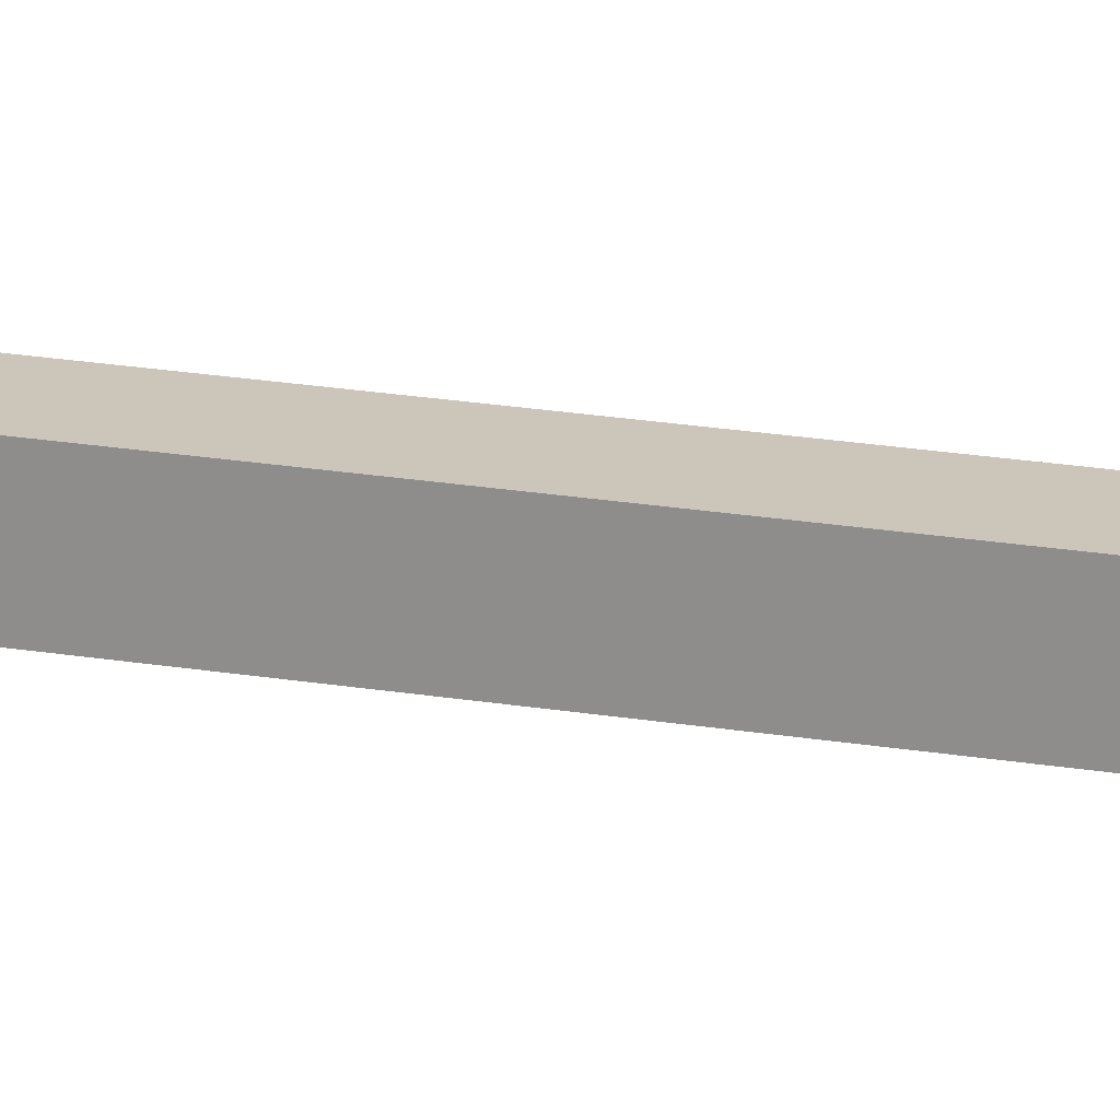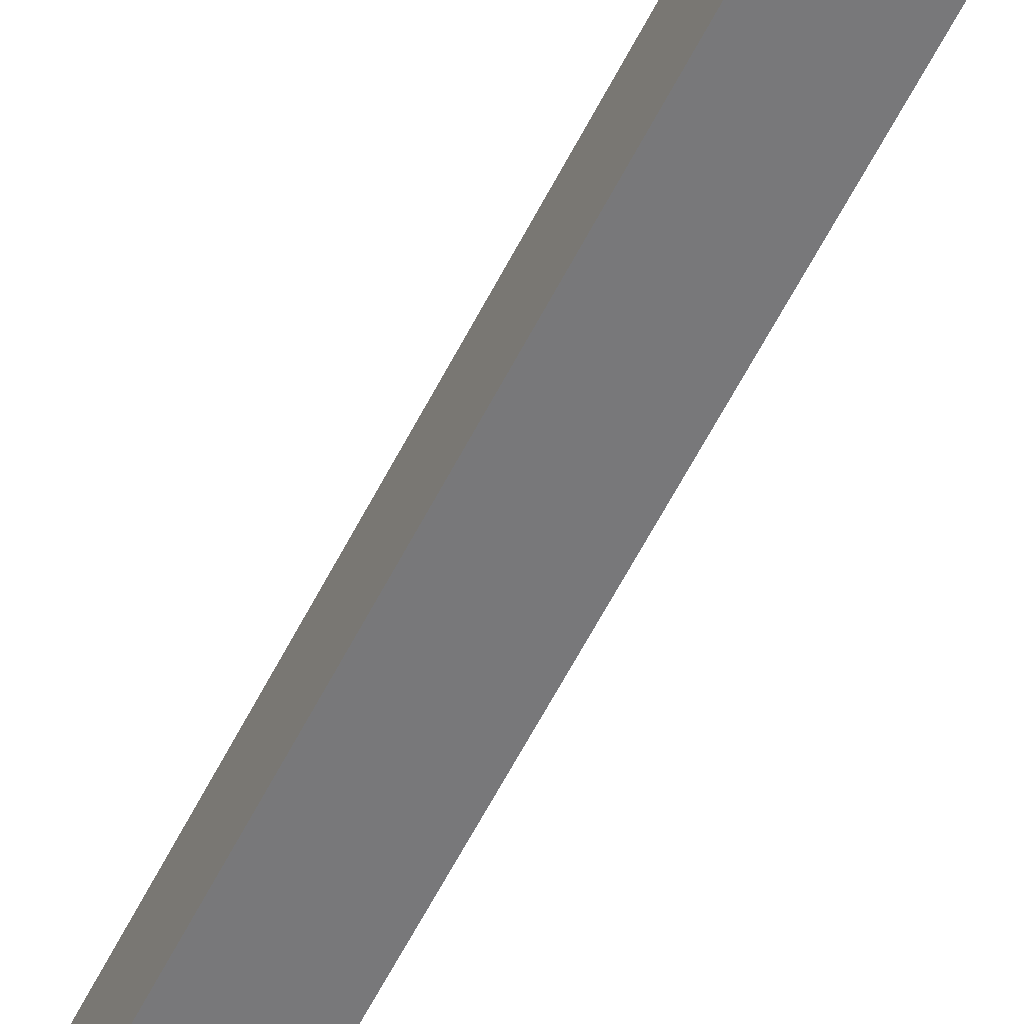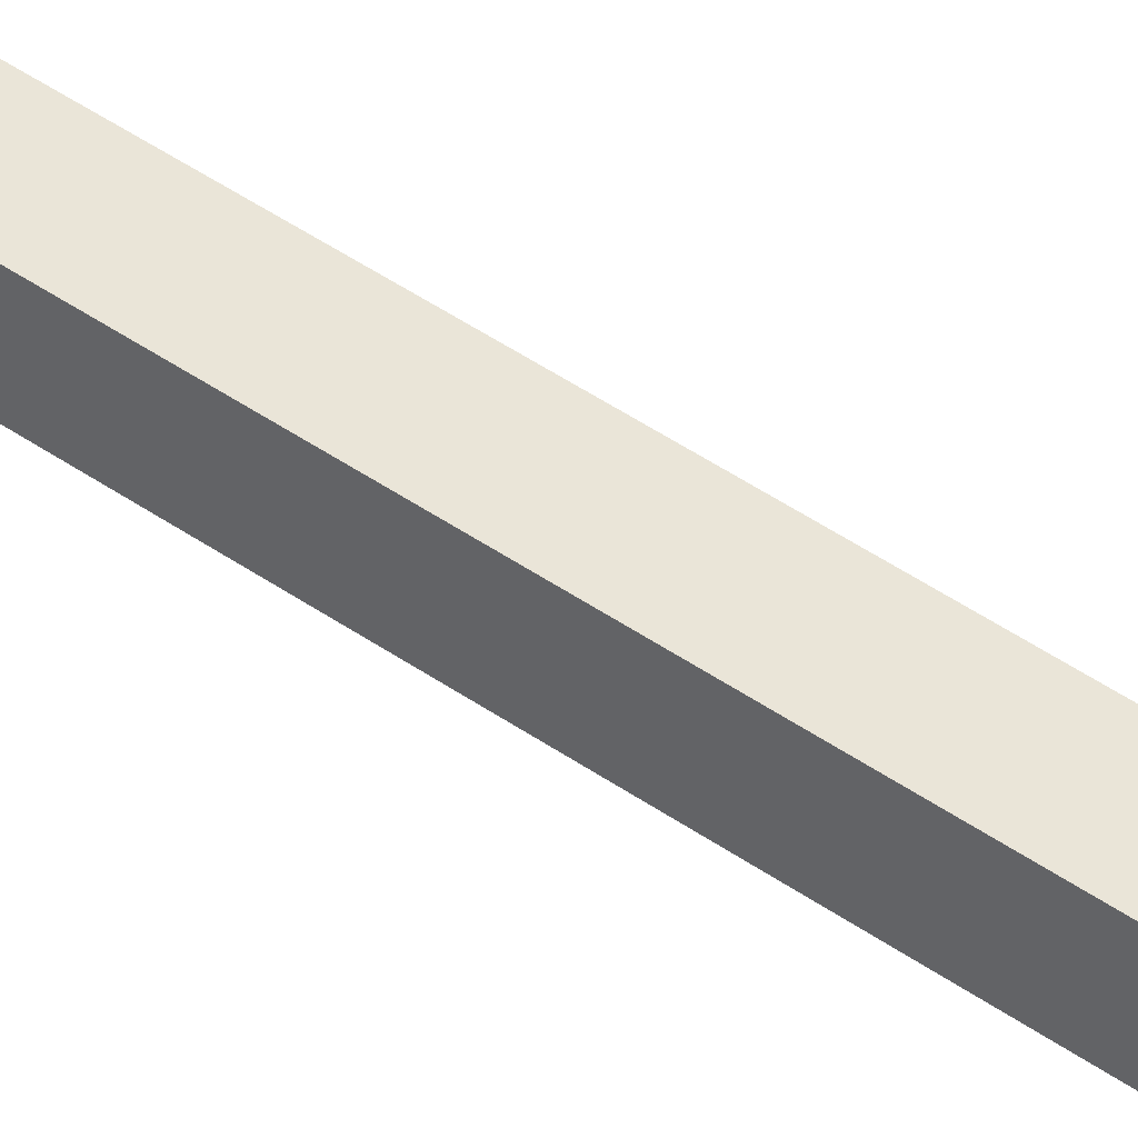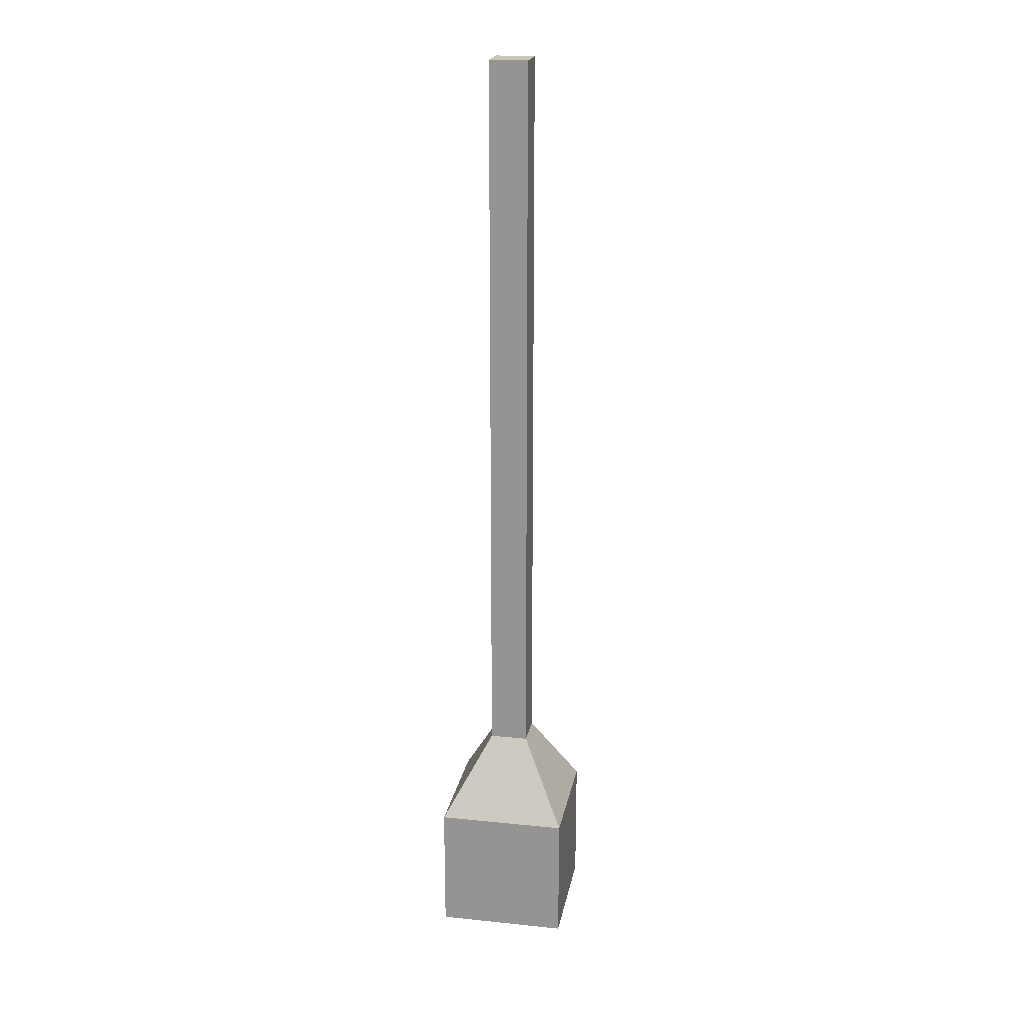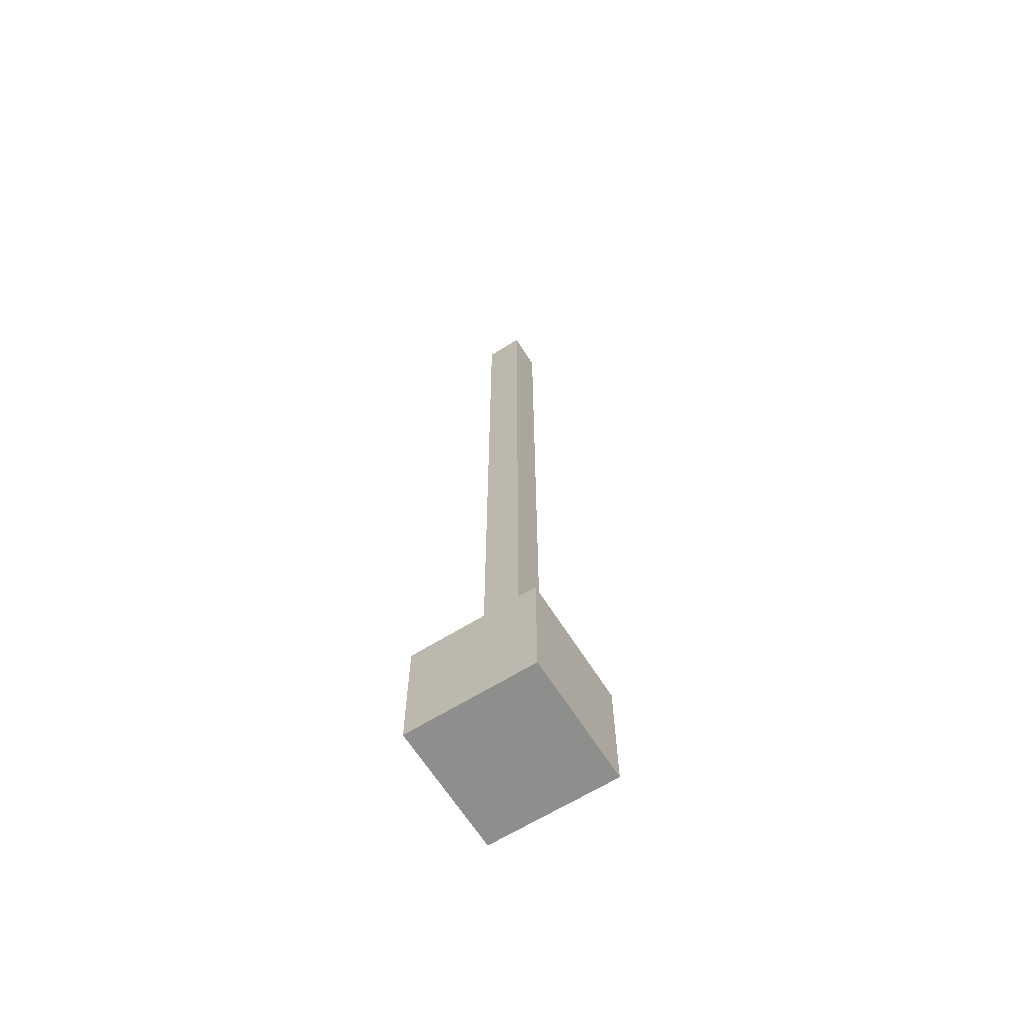
<metadata>
{"format":"obj","ext":"obj","renderer":"f3d","projection":"perspective","resolution":1024,"background":"white","views":[{"elev":21.0,"azim":106.9,"up":"+Y"},{"elev":-57.5,"azim":-26.2,"up":"+Y"},{"elev":44.8,"azim":-50.7,"up":"+Y"},{"elev":20.7,"azim":-169.5,"up":"+Z"},{"elev":-64.8,"azim":32.1,"up":"+Z"}]}
</metadata>
<code>
o Cube
v 1 -1 -4.87
v 1 -1 -2.87
v -1 -1 -2.87
v -1 -1 -4.87
v 1 1 -4.87
v 1 1 -2.87
v -1 1 -2.87
v -1 1 -4.87
v 0.2964 -0.2964 -1.6
v -0.2964 -0.2964 -1.6
v 0.2964 0.2964 -1.6
v -0.2964 0.2964 -1.6
v 0.2964 -0.2964 9.719
v -0.2964 -0.2964 9.719
v 0.2964 0.2964 9.719
v -0.2964 0.2964 9.719
f 1 2 3 4
f 5 8 7 6
f 1 5 6 2
f 7 3 10 12
f 3 7 8 4
f 5 1 4 8
f 11 12 16 15
f 2 6 11 9
f 3 2 9 10
f 6 7 12 11
f 13 15 16 14
f 9 11 15 13
f 12 10 14 16
f 10 9 13 14

</code>
